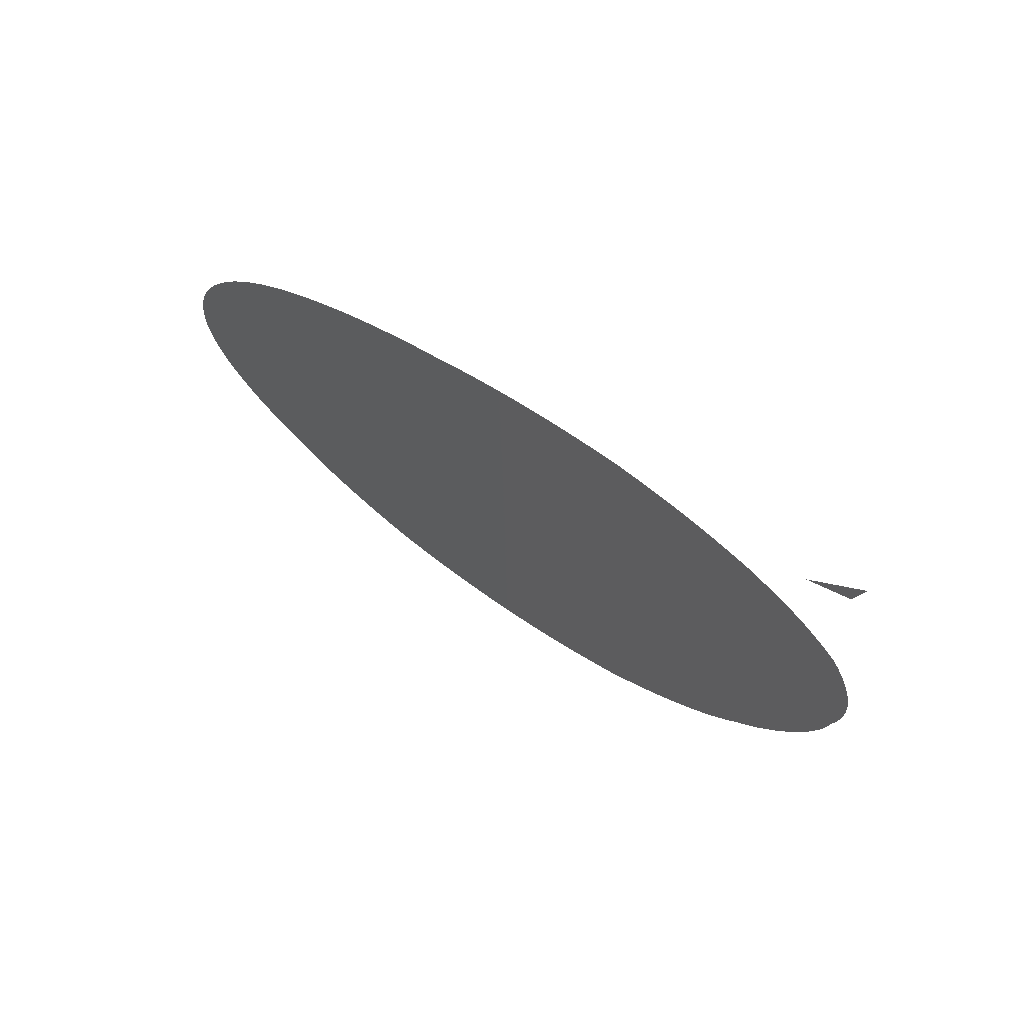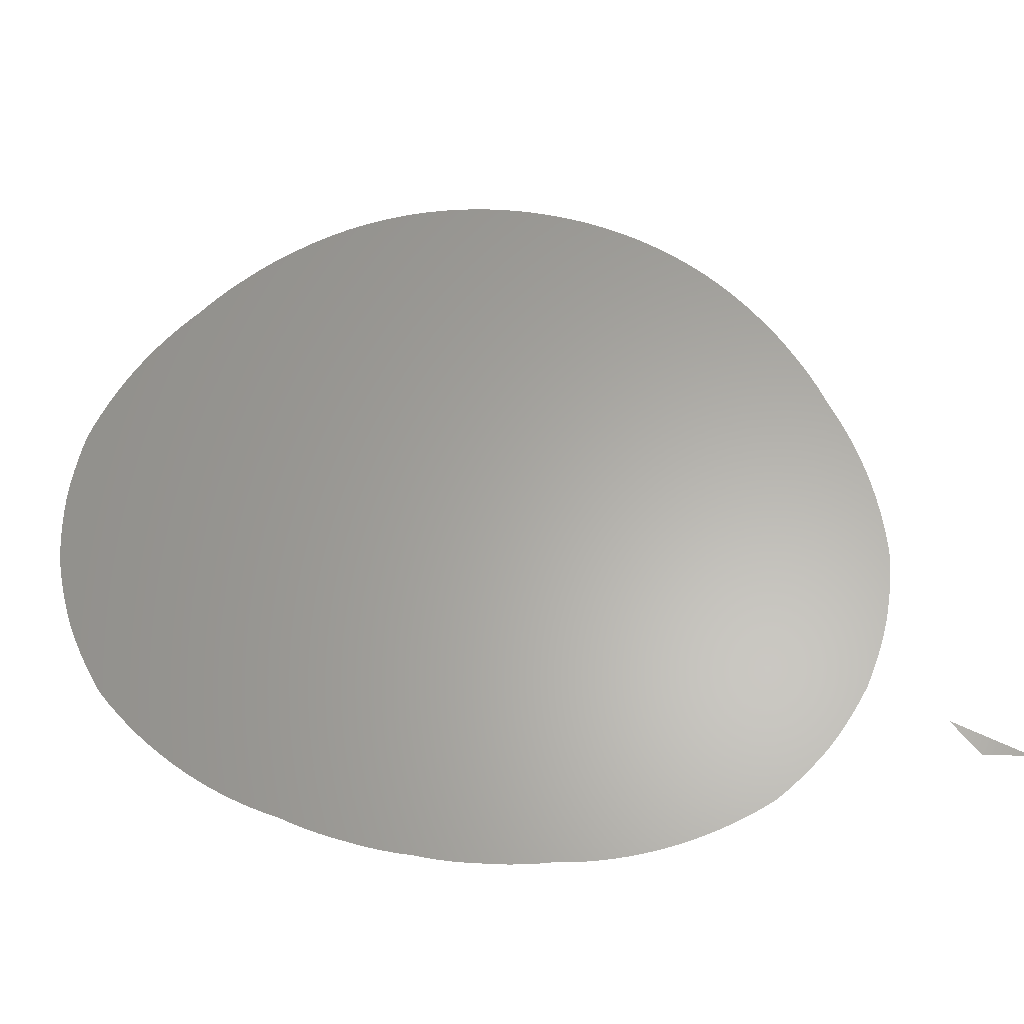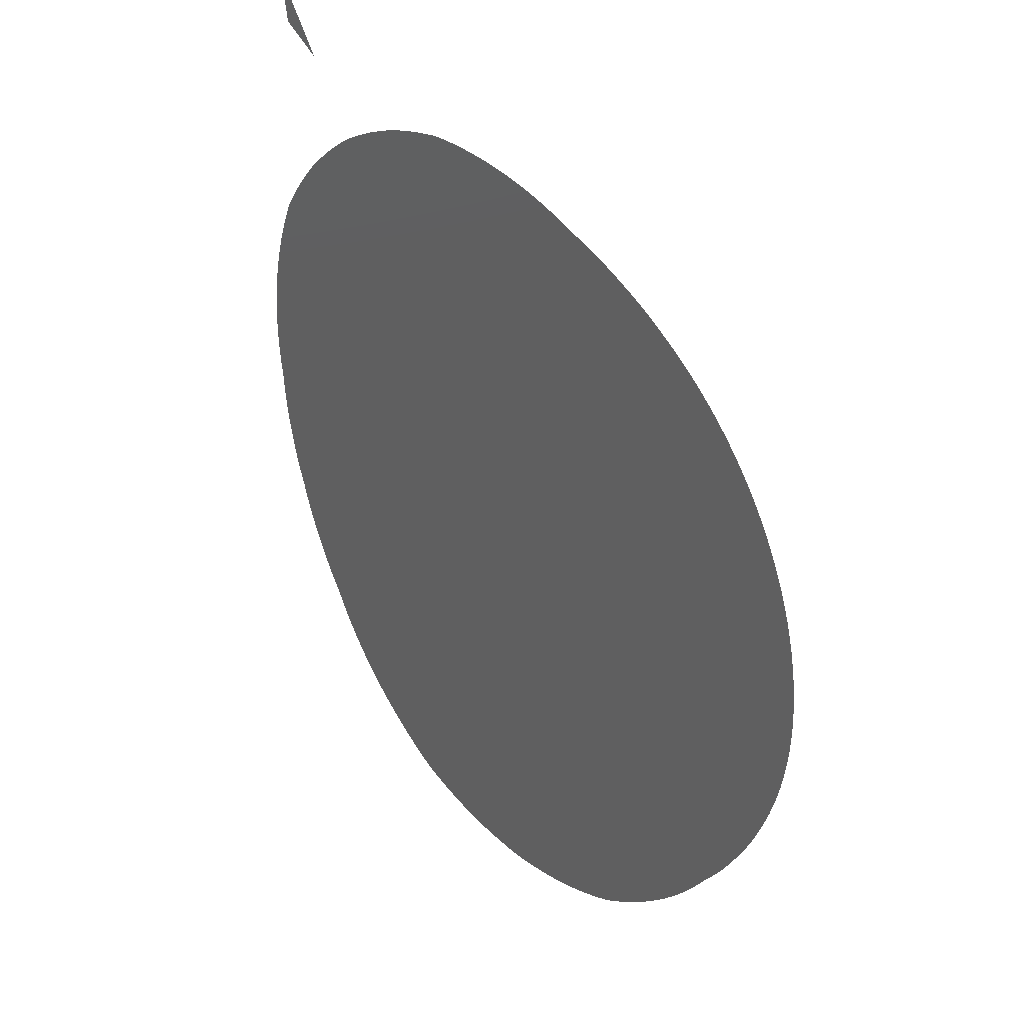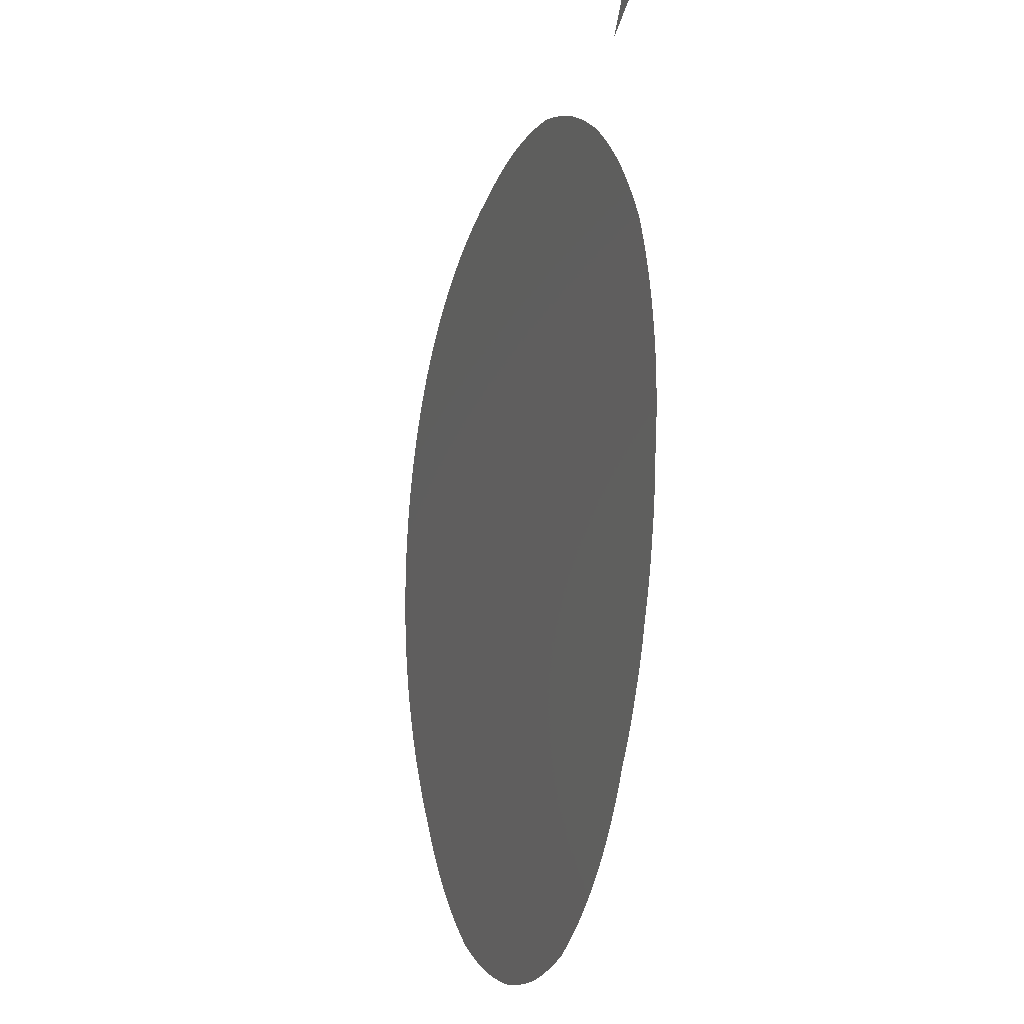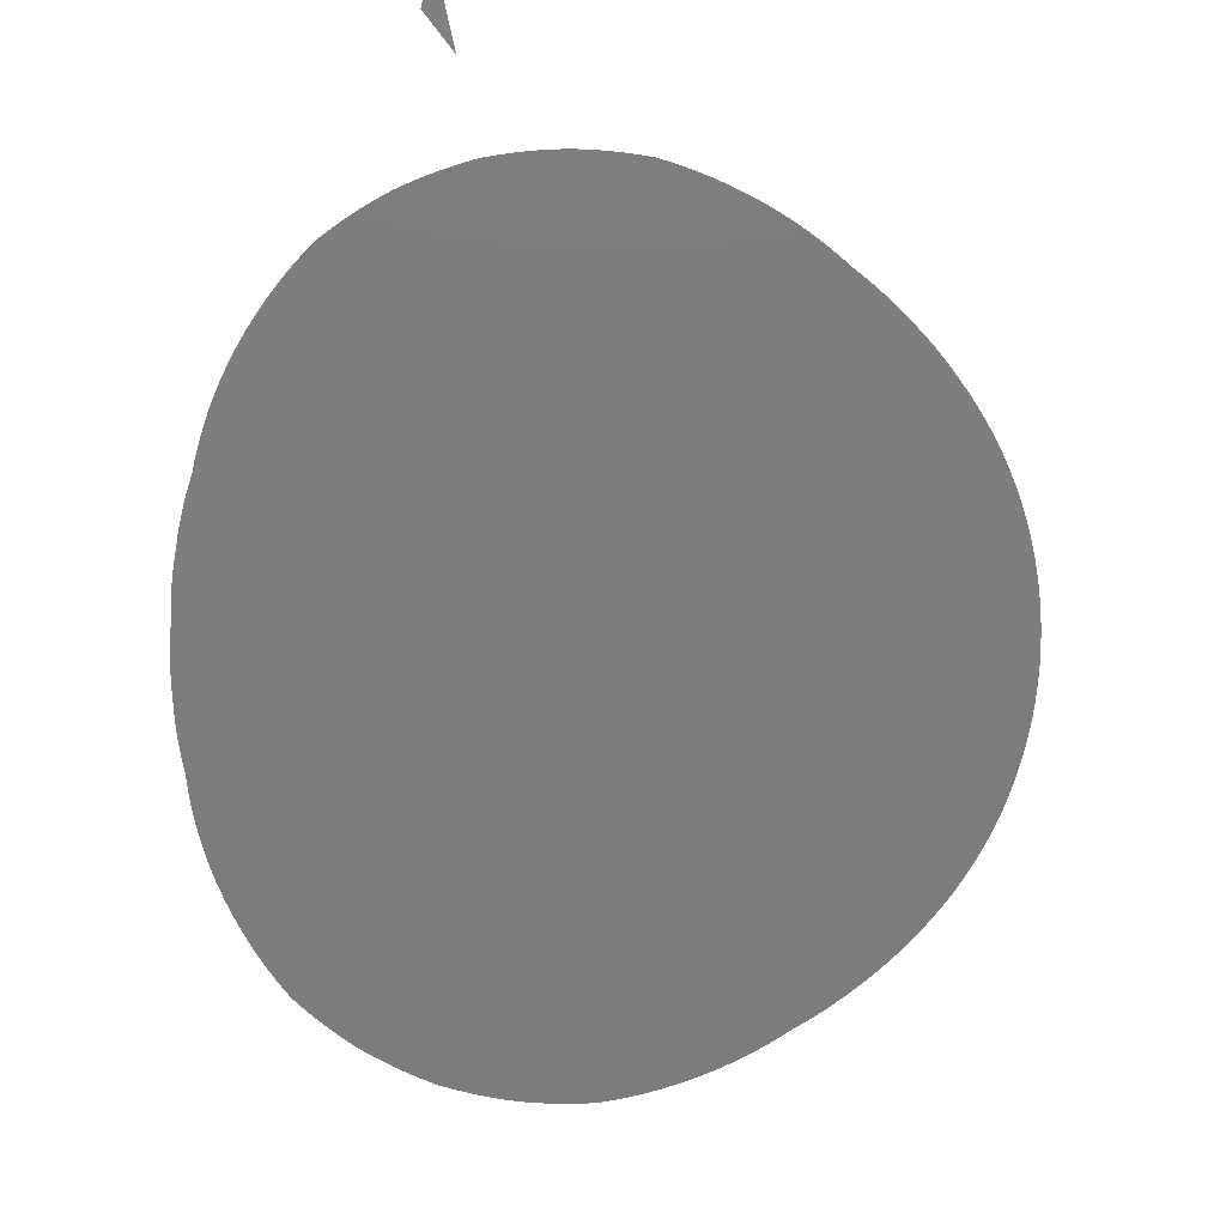
<metadata>
{"format":"stl","ext":"stl","renderer":"f3d","projection":"perspective","resolution":1024,"background":"white","views":[{"elev":75.0,"azim":34.0,"up":"+Y"},{"elev":62.7,"azim":81.8,"up":"+Z"},{"elev":35.5,"azim":-131.8,"up":"+Y"},{"elev":-9.4,"azim":71.3,"up":"+Y"},{"elev":-76.4,"azim":158.8,"up":"+Z"}]}
</metadata>
<code>
# stl→obj: 179 verts, 176 faces
v 0 0 0
v 1.785e+04 2.692e+04 0
v 1.878e+04 2.622e+04 0
v 1.969e+04 2.548e+04 0
v 2.057e+04 2.472e+04 0
v 2.142e+04 2.392e+04 0
v 2.224e+04 2.309e+04 0
v 2.301e+04 2.22e+04 0
v 2.373e+04 2.128e+04 0
v 2.442e+04 2.034e+04 0
v 2.507e+04 1.937e+04 0
v 2.569e+04 1.839e+04 0
v 2.617e+04 1.728e+04 0
v 2.66e+04 1.616e+04 0
v 2.698e+04 1.503e+04 0
v 2.732e+04 1.389e+04 0
v 2.761e+04 1.275e+04 0
v 2.786e+04 1.161e+04 0
v 2.806e+04 1.047e+04 0
v 2.821e+04 9333 0
v 2.832e+04 8195 0
v 2.839e+04 7062 0
v 2.84e+04 5934 0
v 2.838e+04 4814 0
v 2.831e+04 3704 0
v 2.819e+04 2606 0
v 2.804e+04 1520 0
v 2.798e+04 487.6 0
v 2.789e+04 -539 0
v 2.776e+04 -1558 0
v 2.759e+04 -2568 0
v 2.738e+04 -3569 0
v 2.719e+04 -4553 0
v 2.696e+04 -5529 0
v 2.669e+04 -6493 0
v 2.64e+04 -7446 0
v 2.606e+04 -8386 0
v 2.579e+04 -9343 0
v 2.547e+04 -1.029e+04 0
v 2.512e+04 -1.123e+04 0
v 2.474e+04 -1.216e+04 0
v 2.432e+04 -1.307e+04 0
v 2.391e+04 -1.4e+04 0
v 2.346e+04 -1.492e+04 0
v 2.297e+04 -1.583e+04 0
v 2.245e+04 -1.672e+04 0
v 2.189e+04 -1.759e+04 0
v 2.138e+04 -1.856e+04 0
v 2.083e+04 -1.952e+04 0
v 2.024e+04 -2.046e+04 0
v 1.961e+04 -2.139e+04 0
v 1.893e+04 -2.229e+04 0
v 1.822e+04 -2.318e+04 0
v 1.747e+04 -2.404e+04 0
v 1.667e+04 -2.487e+04 0
v 1.584e+04 -2.568e+04 0
v 1.498e+04 -2.646e+04 0
v 1.408e+04 -2.722e+04 0
v 1.314e+04 -2.794e+04 0
v 1.217e+04 -2.864e+04 0
v 1.116e+04 -2.929e+04 0
v 1.013e+04 -2.992e+04 0
v 9053 -3.036e+04 0
v 7959 -3.076e+04 0
v 6849 -3.112e+04 0
v 5722 -3.145e+04 0
v 4581 -3.173e+04 0
v 3434 -3.192e+04 0
v 2278 -3.207e+04 0
v 1116 -3.218e+04 0
v -50.83 -3.224e+04 0
v -1221 -3.227e+04 0
v -2346 -3.218e+04 0
v -3466 -3.205e+04 0
v -4580 -3.188e+04 0
v -5686 -3.167e+04 0
v -6783 -3.142e+04 0
v -7829 -3.112e+04 0
v -8862 -3.077e+04 0
v -9880 -3.04e+04 0
v -1.088e+04 -2.999e+04 0
v -1.187e+04 -2.955e+04 0
v -1.272e+04 -2.903e+04 0
v -1.354e+04 -2.849e+04 0
v -1.435e+04 -2.793e+04 0
v -1.513e+04 -2.735e+04 0
v -1.589e+04 -2.675e+04 0
v -1.663e+04 -2.613e+04 0
v -1.734e+04 -2.549e+04 0
v -1.803e+04 -2.483e+04 0
v -1.87e+04 -2.416e+04 0
v -1.934e+04 -2.347e+04 0
v -1.996e+04 -2.277e+04 0
v -2.055e+04 -2.205e+04 0
v -2.111e+04 -2.132e+04 0
v -2.165e+04 -2.057e+04 0
v -2.217e+04 -1.982e+04 0
v -2.278e+04 -1.903e+04 0
v -2.336e+04 -1.822e+04 0
v -2.392e+04 -1.739e+04 0
v -2.445e+04 -1.655e+04 0
v -2.494e+04 -1.569e+04 0
v -2.545e+04 -1.48e+04 0
v -2.593e+04 -1.389e+04 0
v -2.638e+04 -1.297e+04 0
v -2.679e+04 -1.204e+04 0
v -2.717e+04 -1.109e+04 0
v -2.756e+04 -1.007e+04 0
v -2.791e+04 -9033 0
v -2.822e+04 -7986 0
v -2.85e+04 -6929 0
v -2.873e+04 -5862 0
v -2.893e+04 -4748 0
v -2.909e+04 -3627 0
v -2.92e+04 -2502 0
v -2.927e+04 -1373 0
v -2.93e+04 -242.1 0
v -2.927e+04 1006 0
v -2.919e+04 2252 0
v -2.906e+04 3494 0
v -2.887e+04 4728 0
v -2.864e+04 5954 0
v -2.836e+04 7167 0
v -2.802e+04 8367 0
v -2.764e+04 9552 0
v -2.721e+04 1.072e+04 0
v -2.673e+04 1.187e+04 0
v -2.621e+04 1.3e+04 0
v -2.563e+04 1.411e+04 0
v -2.501e+04 1.519e+04 0
v -2.435e+04 1.625e+04 0
v -2.364e+04 1.728e+04 0
v -2.296e+04 1.818e+04 0
v -2.225e+04 1.906e+04 0
v -2.15e+04 1.991e+04 0
v -2.072e+04 2.073e+04 0
v -1.991e+04 2.151e+04 0
v -1.91e+04 2.224e+04 0
v -1.826e+04 2.294e+04 0
v -1.739e+04 2.361e+04 0
v -1.65e+04 2.424e+04 0
v -1.559e+04 2.484e+04 0
v -1.473e+04 2.539e+04 0
v -1.385e+04 2.591e+04 0
v -1.295e+04 2.64e+04 0
v -1.204e+04 2.686e+04 0
v -1.111e+04 2.729e+04 0
v -1.02e+04 2.769e+04 0
v -9281 2.807e+04 0
v -8346 2.842e+04 0
v -7398 2.873e+04 0
v -6438 2.902e+04 0
v -5580 2.933e+04 0
v -4708 2.962e+04 0
v -3822 2.989e+04 0
v -2923 3.013e+04 0
v -2012 3.034e+04 0
v -1088 3.053e+04 0
v -153.6 3.069e+04 0
v 791 3.082e+04 0
v 1745 3.092e+04 0
v 2707 3.099e+04 0
v 3675 3.104e+04 0
v 4651 3.106e+04 0
v 5632 3.104e+04 0
v 6618 3.1e+04 0
v 7608 3.092e+04 0
v 8669 3.071e+04 0
v 9723 3.045e+04 0
v 1.077e+04 3.016e+04 0
v 1.181e+04 2.984e+04 0
v 1.284e+04 2.947e+04 0
v 1.387e+04 2.903e+04 0
v 1.489e+04 2.856e+04 0
v 1.59e+04 2.805e+04 0
v 1.688e+04 2.75e+04 0
v 2.142e+04 3.23e+04 0
v 2.499e+04 3.769e+04 0
v 2.442e+04 3.408e+04 0
f 1 2 3
f 1 3 4
f 1 4 5
f 1 5 6
f 1 6 7
f 1 7 8
f 1 8 9
f 1 9 10
f 1 10 11
f 1 11 12
f 1 12 13
f 1 13 14
f 1 14 15
f 1 15 16
f 1 16 17
f 1 17 18
f 1 18 19
f 1 19 20
f 1 20 21
f 1 21 22
f 1 22 23
f 1 23 24
f 1 24 25
f 1 25 26
f 1 26 27
f 1 27 28
f 1 28 29
f 1 29 30
f 1 30 31
f 1 31 32
f 1 32 33
f 1 33 34
f 1 34 35
f 1 35 36
f 1 36 37
f 1 37 38
f 1 38 39
f 1 39 40
f 1 40 41
f 1 41 42
f 1 42 43
f 1 43 44
f 1 44 45
f 1 45 46
f 1 46 47
f 1 47 48
f 1 48 49
f 1 49 50
f 1 50 51
f 1 51 52
f 1 52 53
f 1 53 54
f 1 54 55
f 1 55 56
f 1 56 57
f 1 57 58
f 1 58 59
f 1 59 60
f 1 60 61
f 1 61 62
f 1 62 63
f 1 63 64
f 1 64 65
f 1 65 66
f 1 66 67
f 1 67 68
f 1 68 69
f 1 69 70
f 1 70 71
f 1 71 72
f 1 72 73
f 1 73 74
f 1 74 75
f 1 75 76
f 1 76 77
f 1 77 78
f 1 78 79
f 1 79 80
f 1 80 81
f 1 81 82
f 1 82 83
f 1 83 84
f 1 84 85
f 1 85 86
f 1 86 87
f 1 87 88
f 1 88 89
f 1 89 90
f 1 90 91
f 1 91 92
f 1 92 93
f 1 93 94
f 1 94 95
f 1 95 96
f 1 96 97
f 1 97 98
f 1 98 99
f 1 99 100
f 1 100 101
f 1 101 102
f 1 102 103
f 1 103 104
f 1 104 105
f 1 105 106
f 1 106 107
f 1 107 108
f 1 108 109
f 1 109 110
f 1 110 111
f 1 111 112
f 1 112 113
f 1 113 114
f 1 114 115
f 1 115 116
f 1 116 117
f 1 117 118
f 1 118 119
f 1 119 120
f 1 120 121
f 1 121 122
f 1 122 123
f 1 123 124
f 1 124 125
f 1 125 126
f 1 126 127
f 1 127 128
f 1 128 129
f 1 129 130
f 1 130 131
f 1 131 132
f 1 132 133
f 1 133 134
f 1 134 135
f 1 135 136
f 1 136 137
f 1 137 138
f 1 138 139
f 1 139 140
f 1 140 141
f 1 141 142
f 1 142 143
f 1 143 144
f 1 144 145
f 1 145 146
f 1 146 147
f 1 147 148
f 1 148 149
f 1 149 150
f 1 150 151
f 1 151 152
f 1 152 153
f 1 153 154
f 1 154 155
f 1 155 156
f 1 156 157
f 1 157 158
f 1 158 159
f 1 159 160
f 1 160 161
f 1 161 162
f 1 162 163
f 1 163 164
f 1 164 165
f 1 165 166
f 1 166 167
f 1 167 168
f 1 168 169
f 1 169 170
f 1 170 171
f 1 171 172
f 1 172 173
f 1 173 174
f 1 174 175
f 1 175 176
f 1 176 2
f 177 178 179

</code>
